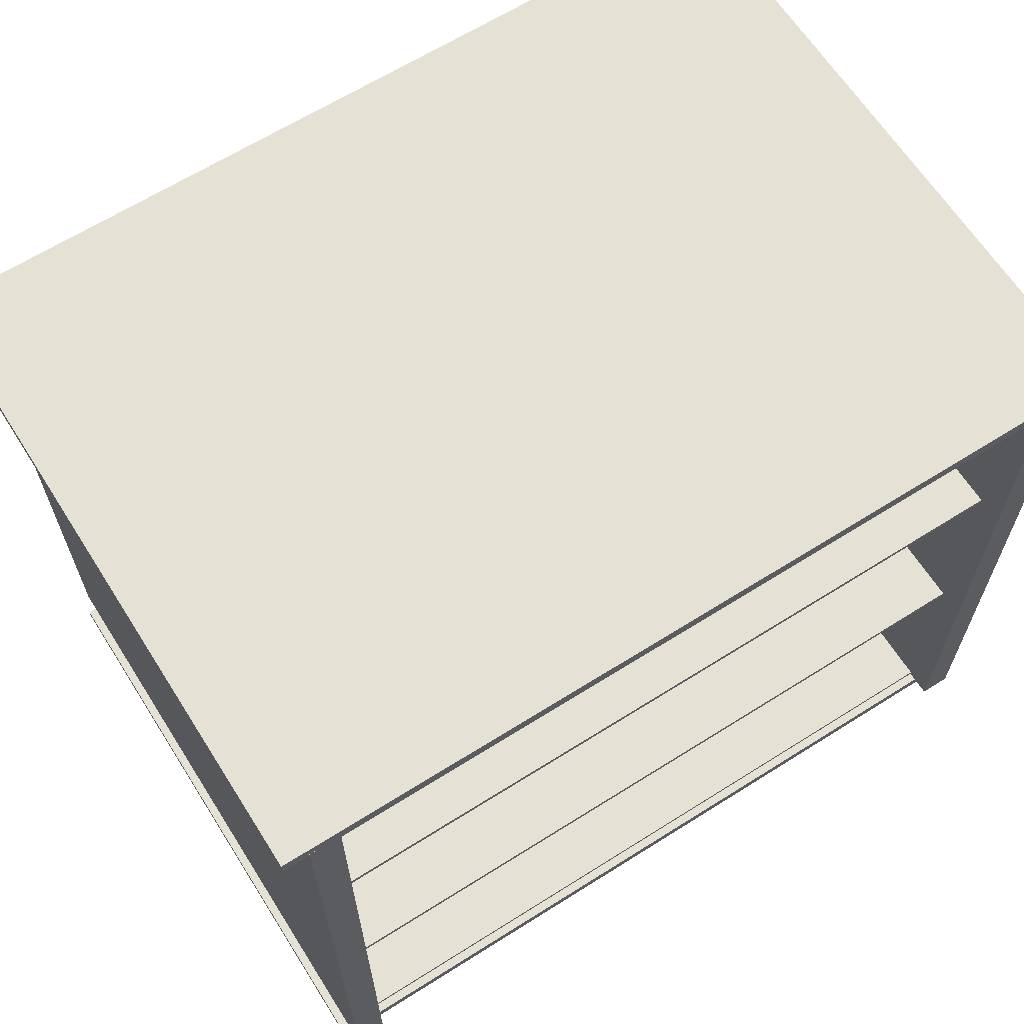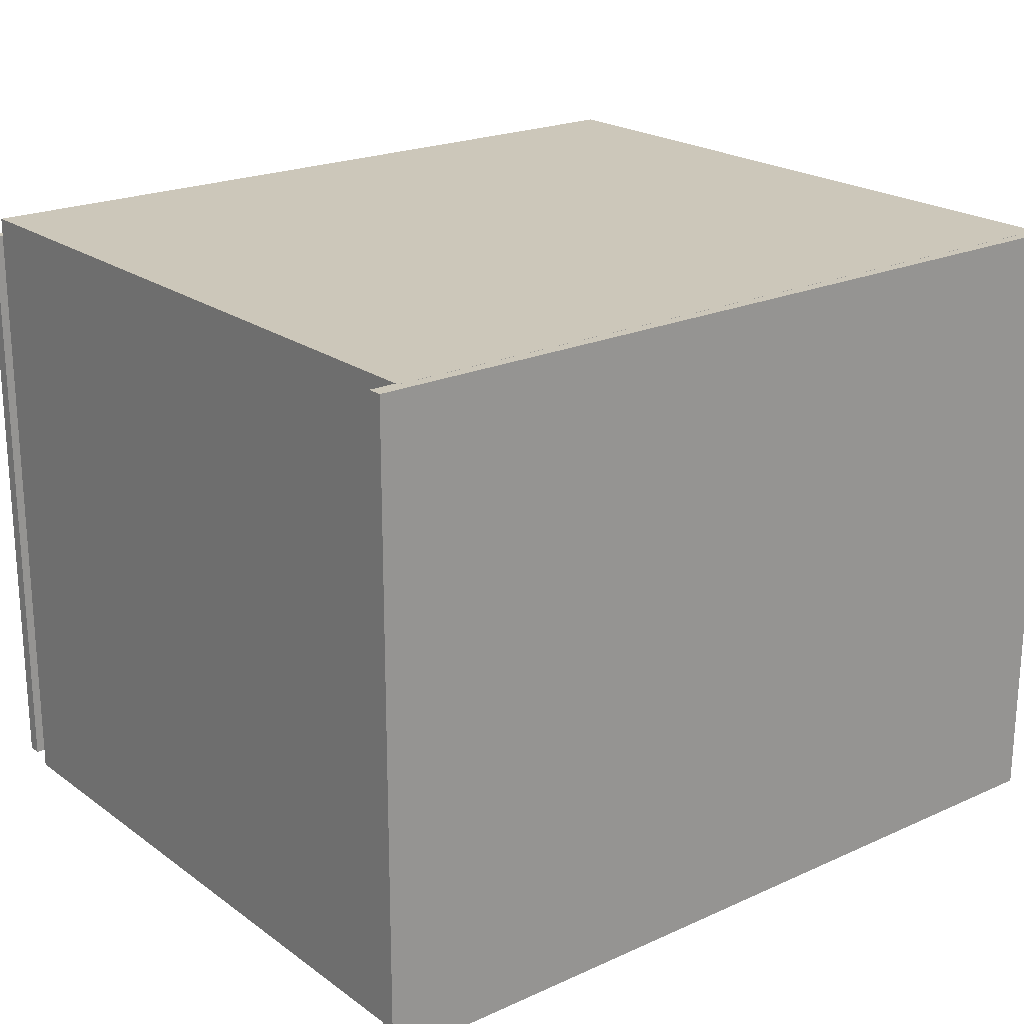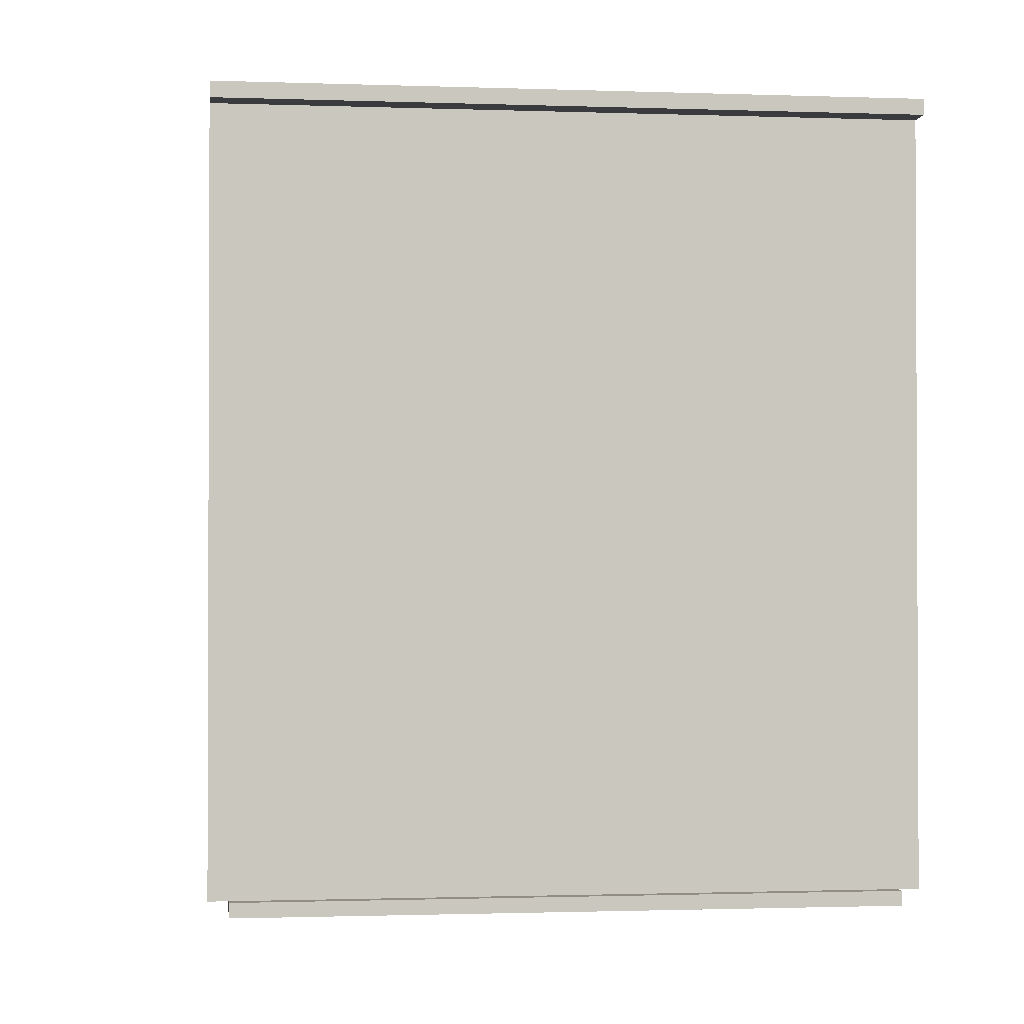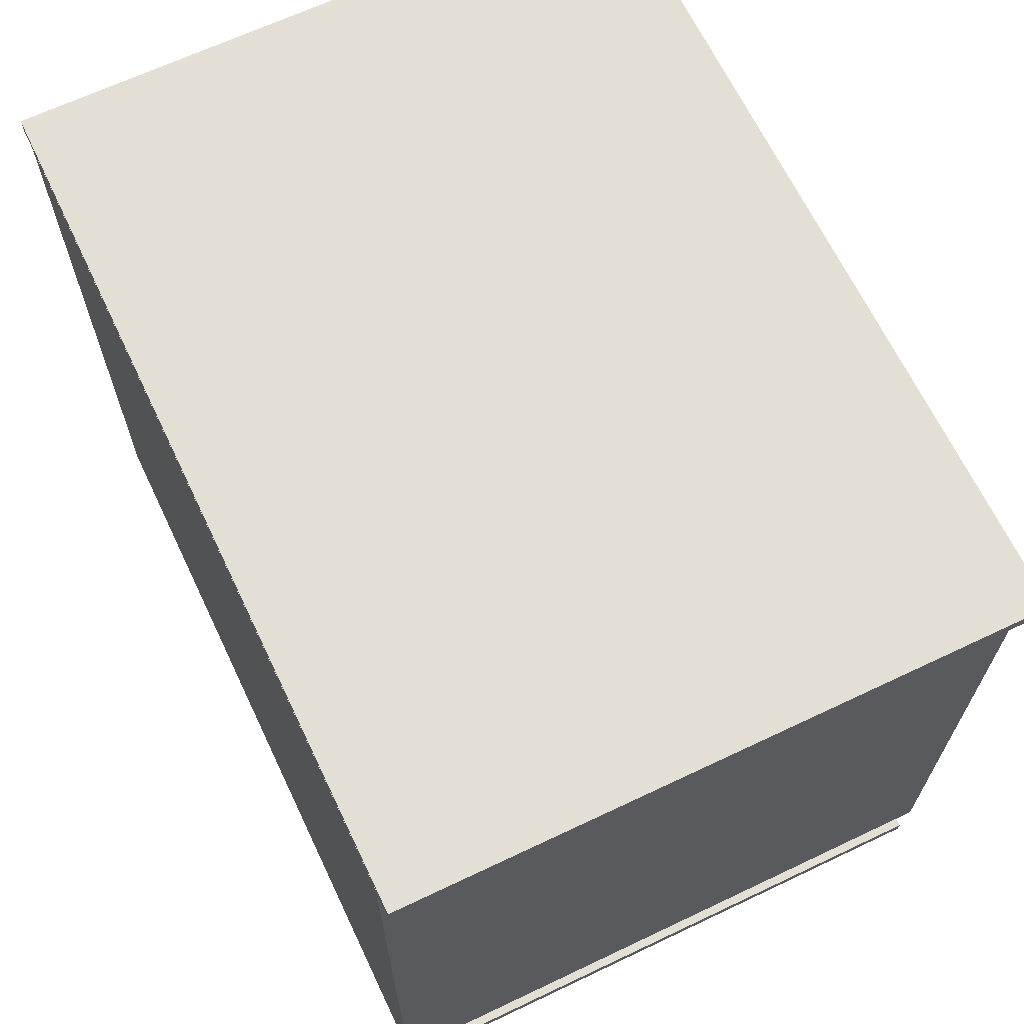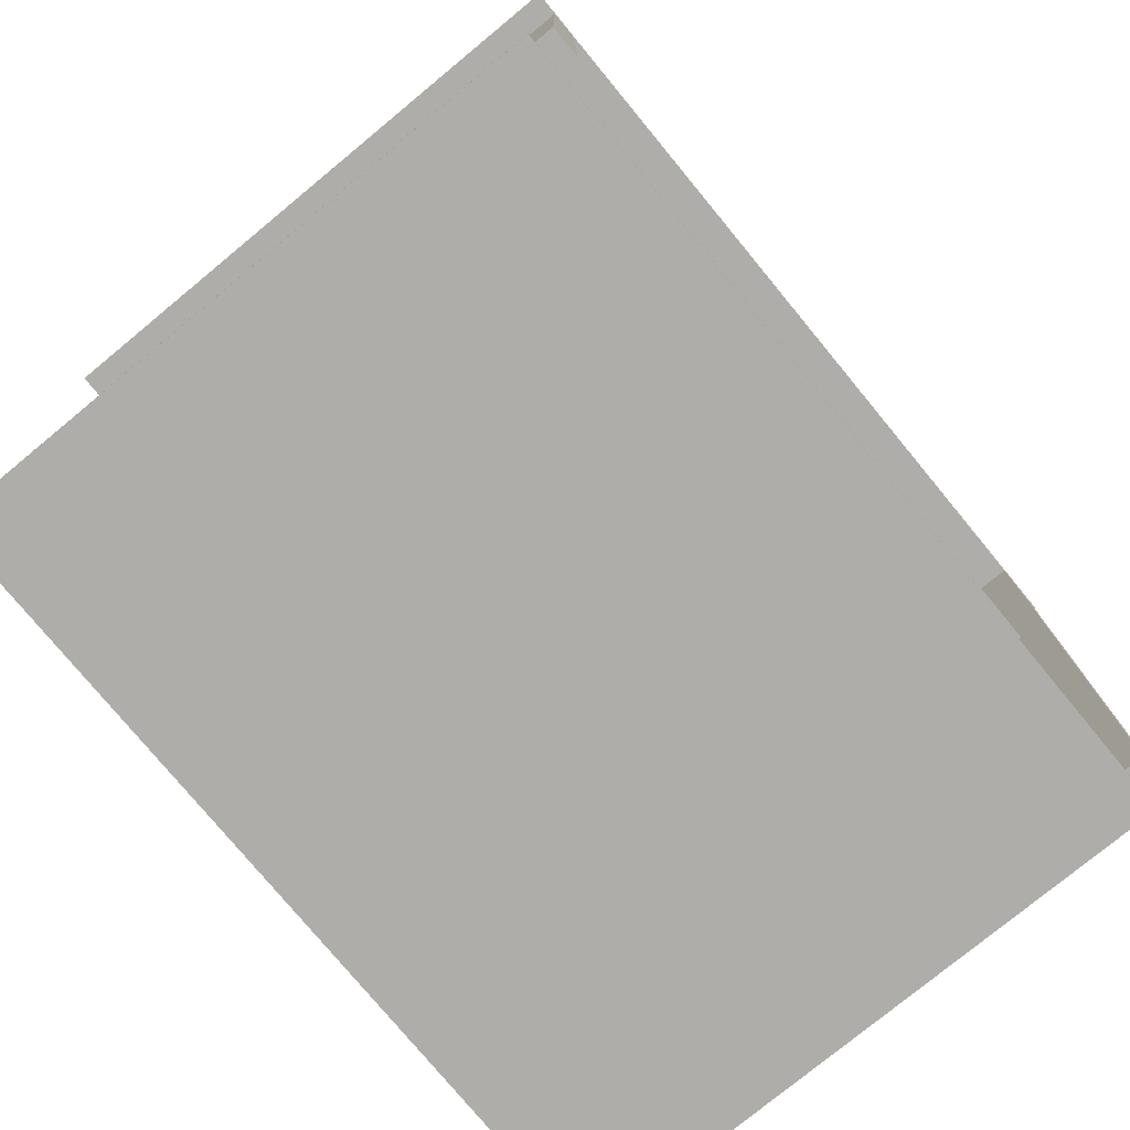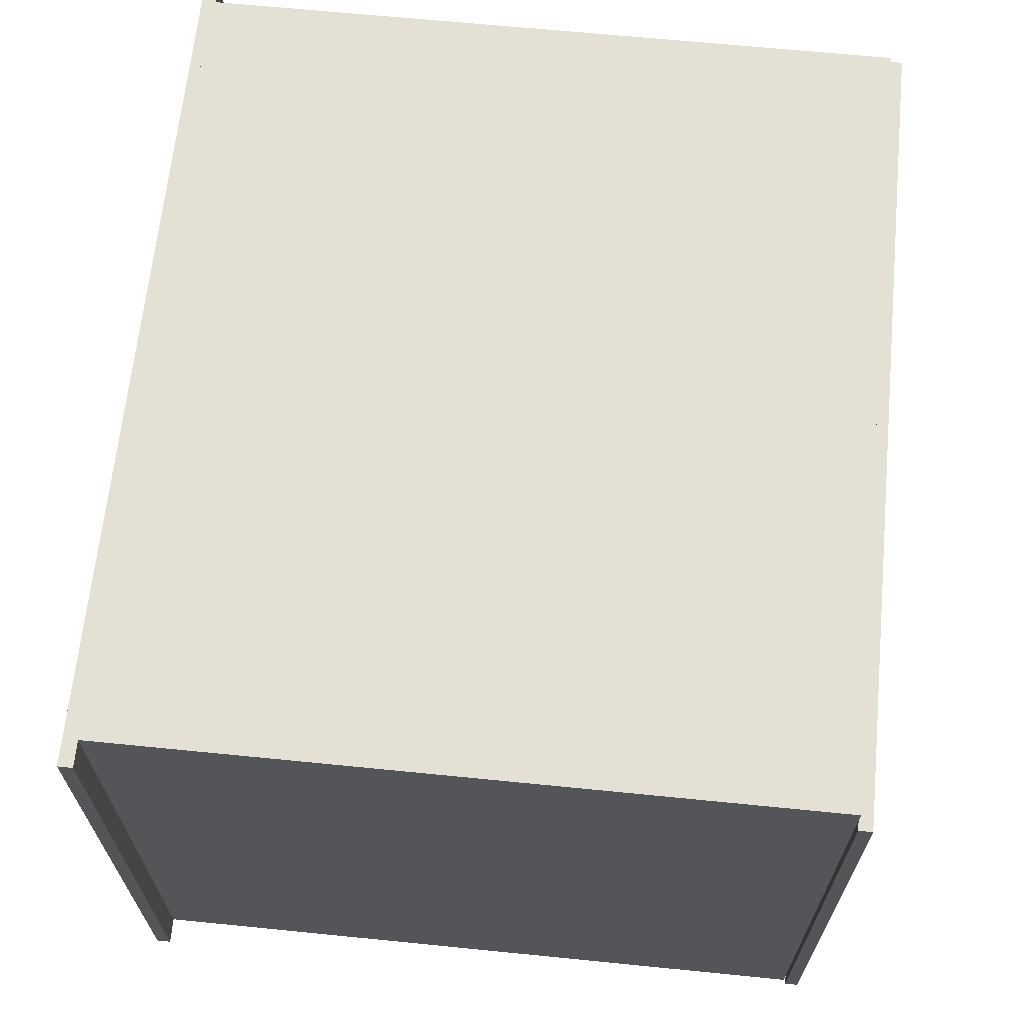
<metadata>
{"format":"obj","ext":"obj","renderer":"f3d","projection":"perspective","resolution":1024,"background":"white","views":[{"elev":64.5,"azim":-32.5,"up":"+Z"},{"elev":21.5,"azim":-38.8,"up":"+Y"},{"elev":-1.2,"azim":82.6,"up":"+Z"},{"elev":66.2,"azim":-115.6,"up":"+Z"},{"elev":-77.3,"azim":-50.6,"up":"+Z"},{"elev":65.6,"azim":95.6,"up":"+Y"}]}
</metadata>
<code>
o Cube.017
v -2.137 2.233 0.1741
v -2.146 2.233 4.355
v -2.14 2.233 1.568
v -2.143 2.233 2.962
v -2.137 2.156 0.1741
v -2.147 2.156 4.355
v -2.143 2.156 2.962
v -2.14 2.156 1.568
v 2.306 2.225 0.1844
v 2.296 2.225 4.366
v 2.302 2.225 1.578
v 2.299 2.225 2.972
v 2.305 2.148 0.1844
v 2.296 2.148 4.366
v 2.299 2.148 2.972
v 2.302 2.148 1.578
v 0.08427 2.152 0.1793
v 0.08441 2.229 0.1793
v 0.07795 2.229 2.967
v 0.07473 2.229 4.361
v 0.07458 2.152 4.361
v 0.08118 2.229 1.573
v 0.07781 2.152 2.967
v 0.08104 2.152 1.573
f 8 3 1 5
f 6 2 4 7
f 7 4 3 8
f 4 2 20 19
f 5 1 18 17
f 8 5 17 24
f 3 4 19 22
f 6 7 23 21
f 1 3 22 18
f 7 8 24 23
f 2 6 21 20
f 16 13 9 11
f 14 15 12 10
f 15 16 11 12
f 24 22 18 17
f 21 20 19 23
f 23 19 22 24
f 12 19 20 10
f 13 17 18 9
f 16 24 17 13
f 11 22 19 12
f 14 21 23 15
f 9 18 22 11
f 15 23 24 16
f 10 20 21 14
o Cube.018
v 2.306 -1.418 3.009
v -2.162 -1.409 2.999
v 2.312 2.157 3.009
v -2.155 2.165 2.999
v -2.162 -1.409 2.965
v 2.306 -1.418 2.975
v -2.155 2.165 2.965
v 2.312 2.157 2.975
f 25 27 28 26
f 30 29 31 32
f 25 26 29 30
f 27 25 30 32
f 26 28 31 29
f 28 27 32 31
o Cube.019
v 2.312 -1.418 0.2088
v -2.155 -1.409 0.1984
v 2.319 2.157 0.2088
v -2.149 2.165 0.1984
v -2.155 -1.409 0.1644
v 2.312 -1.418 0.1747
v -2.149 2.165 0.1644
v 2.319 2.157 0.1747
f 33 35 36 34
f 38 37 39 40
f 33 34 37 38
f 35 33 38 40
f 34 36 39 37
f 36 35 40 39
o Cube.020
v 2.309 -1.418 1.608
v -2.159 -1.409 1.597
v 2.315 2.157 1.608
v -2.152 2.165 1.597
v -2.158 -1.409 1.563
v 2.309 -1.418 1.574
v -2.152 2.165 1.563
v 2.315 2.157 1.574
f 41 43 44 42
f 46 45 47 48
f 41 42 45 46
f 43 41 46 48
f 42 44 47 45
f 44 43 48 47
o Cube.024
v 2.628 -1.579 4.346
v -2.493 -1.57 4.335
v -2.486 2.233 4.335
v 2.635 2.224 4.346
v 2.628 -1.579 4.432
v -2.493 -1.57 4.421
v -2.486 2.233 4.421
v 2.635 2.224 4.432
f 49 50 51 52
f 53 56 55 54
f 49 53 54 50
f 50 54 55 51
f 51 55 56 52
f 53 49 52 56
o Cube.025
v -2.144 -1.571 0.1741
v -2.327 -1.571 0.1737
v -2.32 2.234 0.1737
v -2.137 2.233 0.1741
v -2.153 -1.571 4.355
v -2.337 -1.571 4.355
v -2.33 2.234 4.355
v -2.146 2.233 4.355
v -2.147 -1.571 1.568
v -2.15 -1.571 2.962
v -2.33 -1.571 1.567
v -2.334 -1.571 2.961
v -2.323 2.234 1.567
v -2.327 2.234 2.961
v -2.14 2.233 1.568
v -2.143 2.233 2.962
v -2.137 2.156 0.1741
v -2.32 2.157 0.1737
v -2.147 2.156 4.355
v -2.33 2.157 4.355
v -2.143 2.156 2.962
v -2.14 2.156 1.568
v -2.324 2.157 1.567
v -2.327 2.157 2.961
v 2.299 -1.579 0.1844
v 2.482 -1.58 0.1848
v 2.489 2.225 0.1848
v 2.306 2.225 0.1844
v 2.289 -1.579 4.366
v 2.472 -1.58 4.366
v 2.479 2.225 4.366
v 2.296 2.225 4.366
v 2.295 -1.579 1.578
v 2.292 -1.579 2.972
v 2.479 -1.58 1.579
v 2.475 -1.58 2.972
v 2.486 2.225 1.579
v 2.483 2.225 2.972
v 2.302 2.225 1.578
v 2.299 2.225 2.972
v 2.305 2.148 0.1844
v 2.489 2.148 0.1848
v 2.296 2.148 4.366
v 2.479 2.148 4.366
v 2.299 2.148 2.972
v 2.302 2.148 1.578
v 2.486 2.148 1.579
v 2.482 2.148 2.972
f 73 74 59 60
f 75 64 63 76
f 66 61 62 68
f 80 76 63 70
f 70 63 64 72
f 78 73 60 71
f 75 77 72 64
f 77 78 71 72
f 59 69 71 60
f 69 70 72 71
f 74 79 69 59
f 79 80 70 69
f 57 65 67 58
f 65 66 68 67
f 67 68 80 79
f 58 67 79 74
f 66 65 78 77
f 61 66 77 75
f 65 57 73 78
f 68 62 76 80
f 61 75 76 62
f 57 58 74 73
f 97 84 83 98
f 99 100 87 88
f 90 92 86 85
f 104 94 87 100
f 94 96 88 87
f 102 95 84 97
f 99 88 96 101
f 101 96 95 102
f 83 84 95 93
f 93 95 96 94
f 98 83 93 103
f 103 93 94 104
f 81 82 91 89
f 89 91 92 90
f 91 103 104 92
f 82 98 103 91
f 90 101 102 89
f 85 99 101 90
f 89 102 97 81
f 92 104 100 86
f 85 86 100 99
f 81 97 98 82
o Cube.026
v 2.533 -1.47 0.1032
v -2.378 -1.461 0.09182
v -2.371 2.124 0.09182
v 2.54 2.114 0.1032
v 2.533 -1.47 0.1828
v -2.378 -1.461 0.1714
v -2.371 2.124 0.1714
v 2.54 2.114 0.1828
f 105 106 107 108
f 109 112 111 110
f 105 109 110 106
f 106 110 111 107
f 107 111 112 108
f 109 105 108 112

</code>
